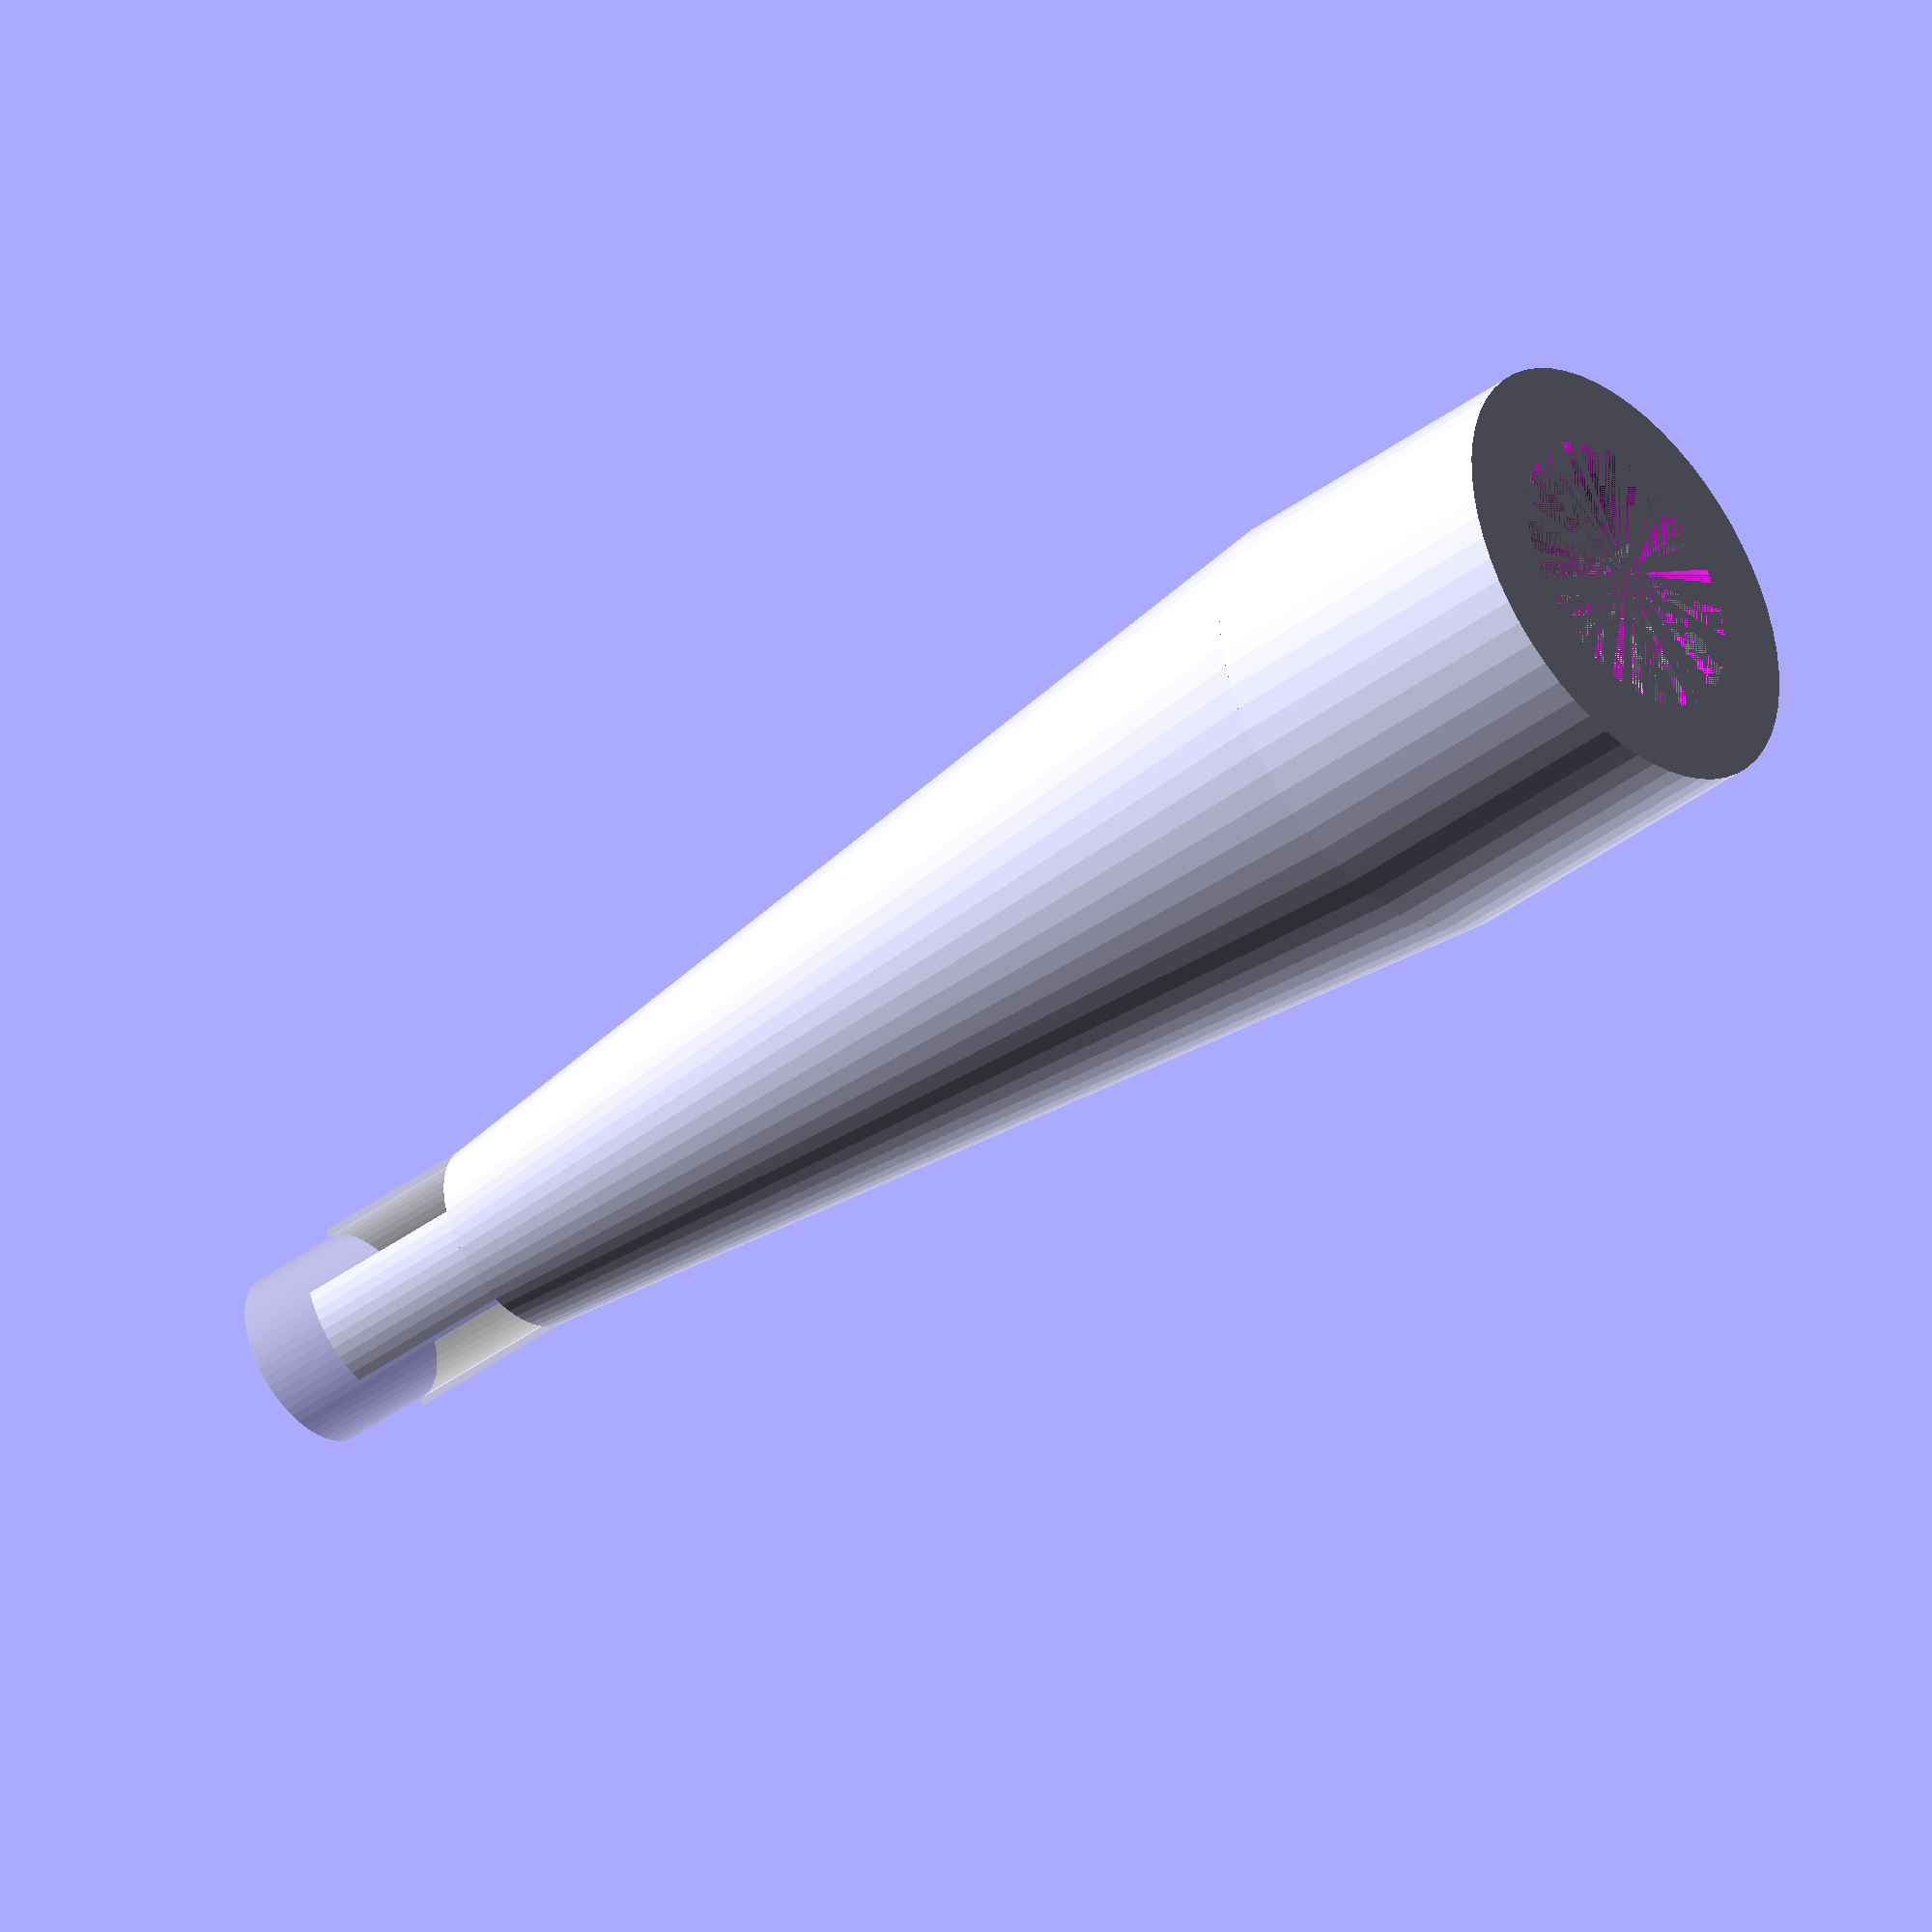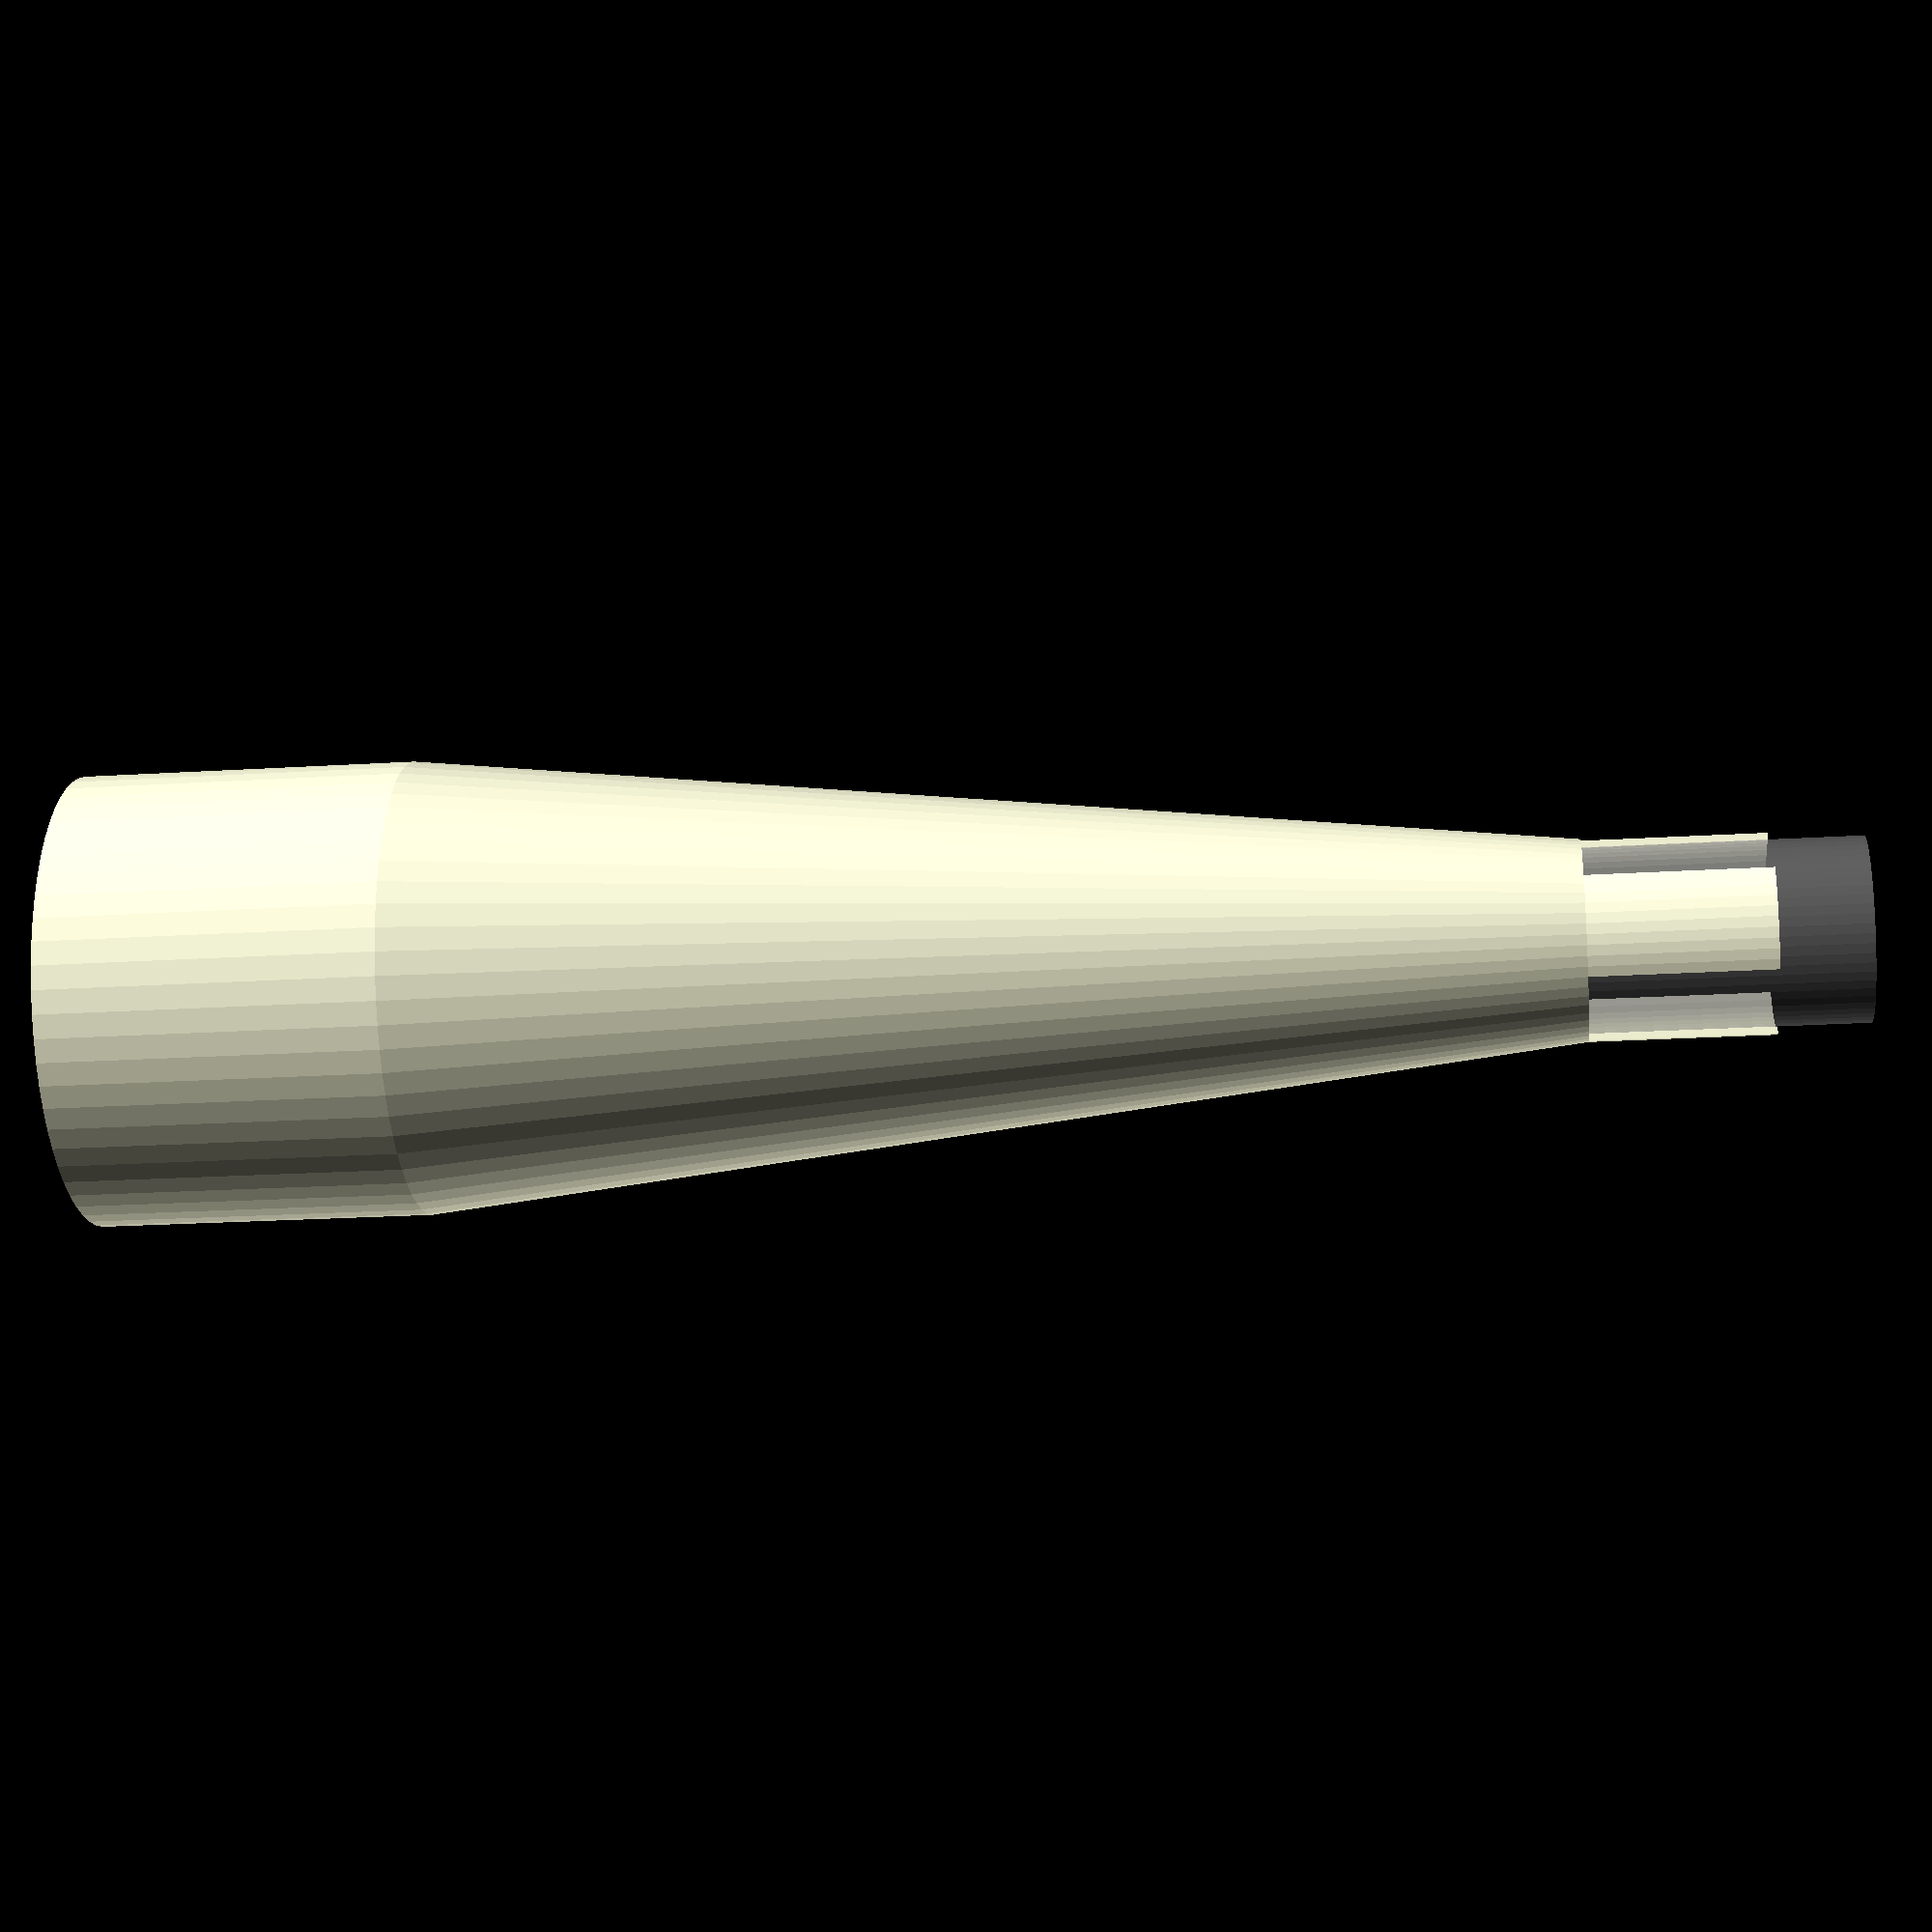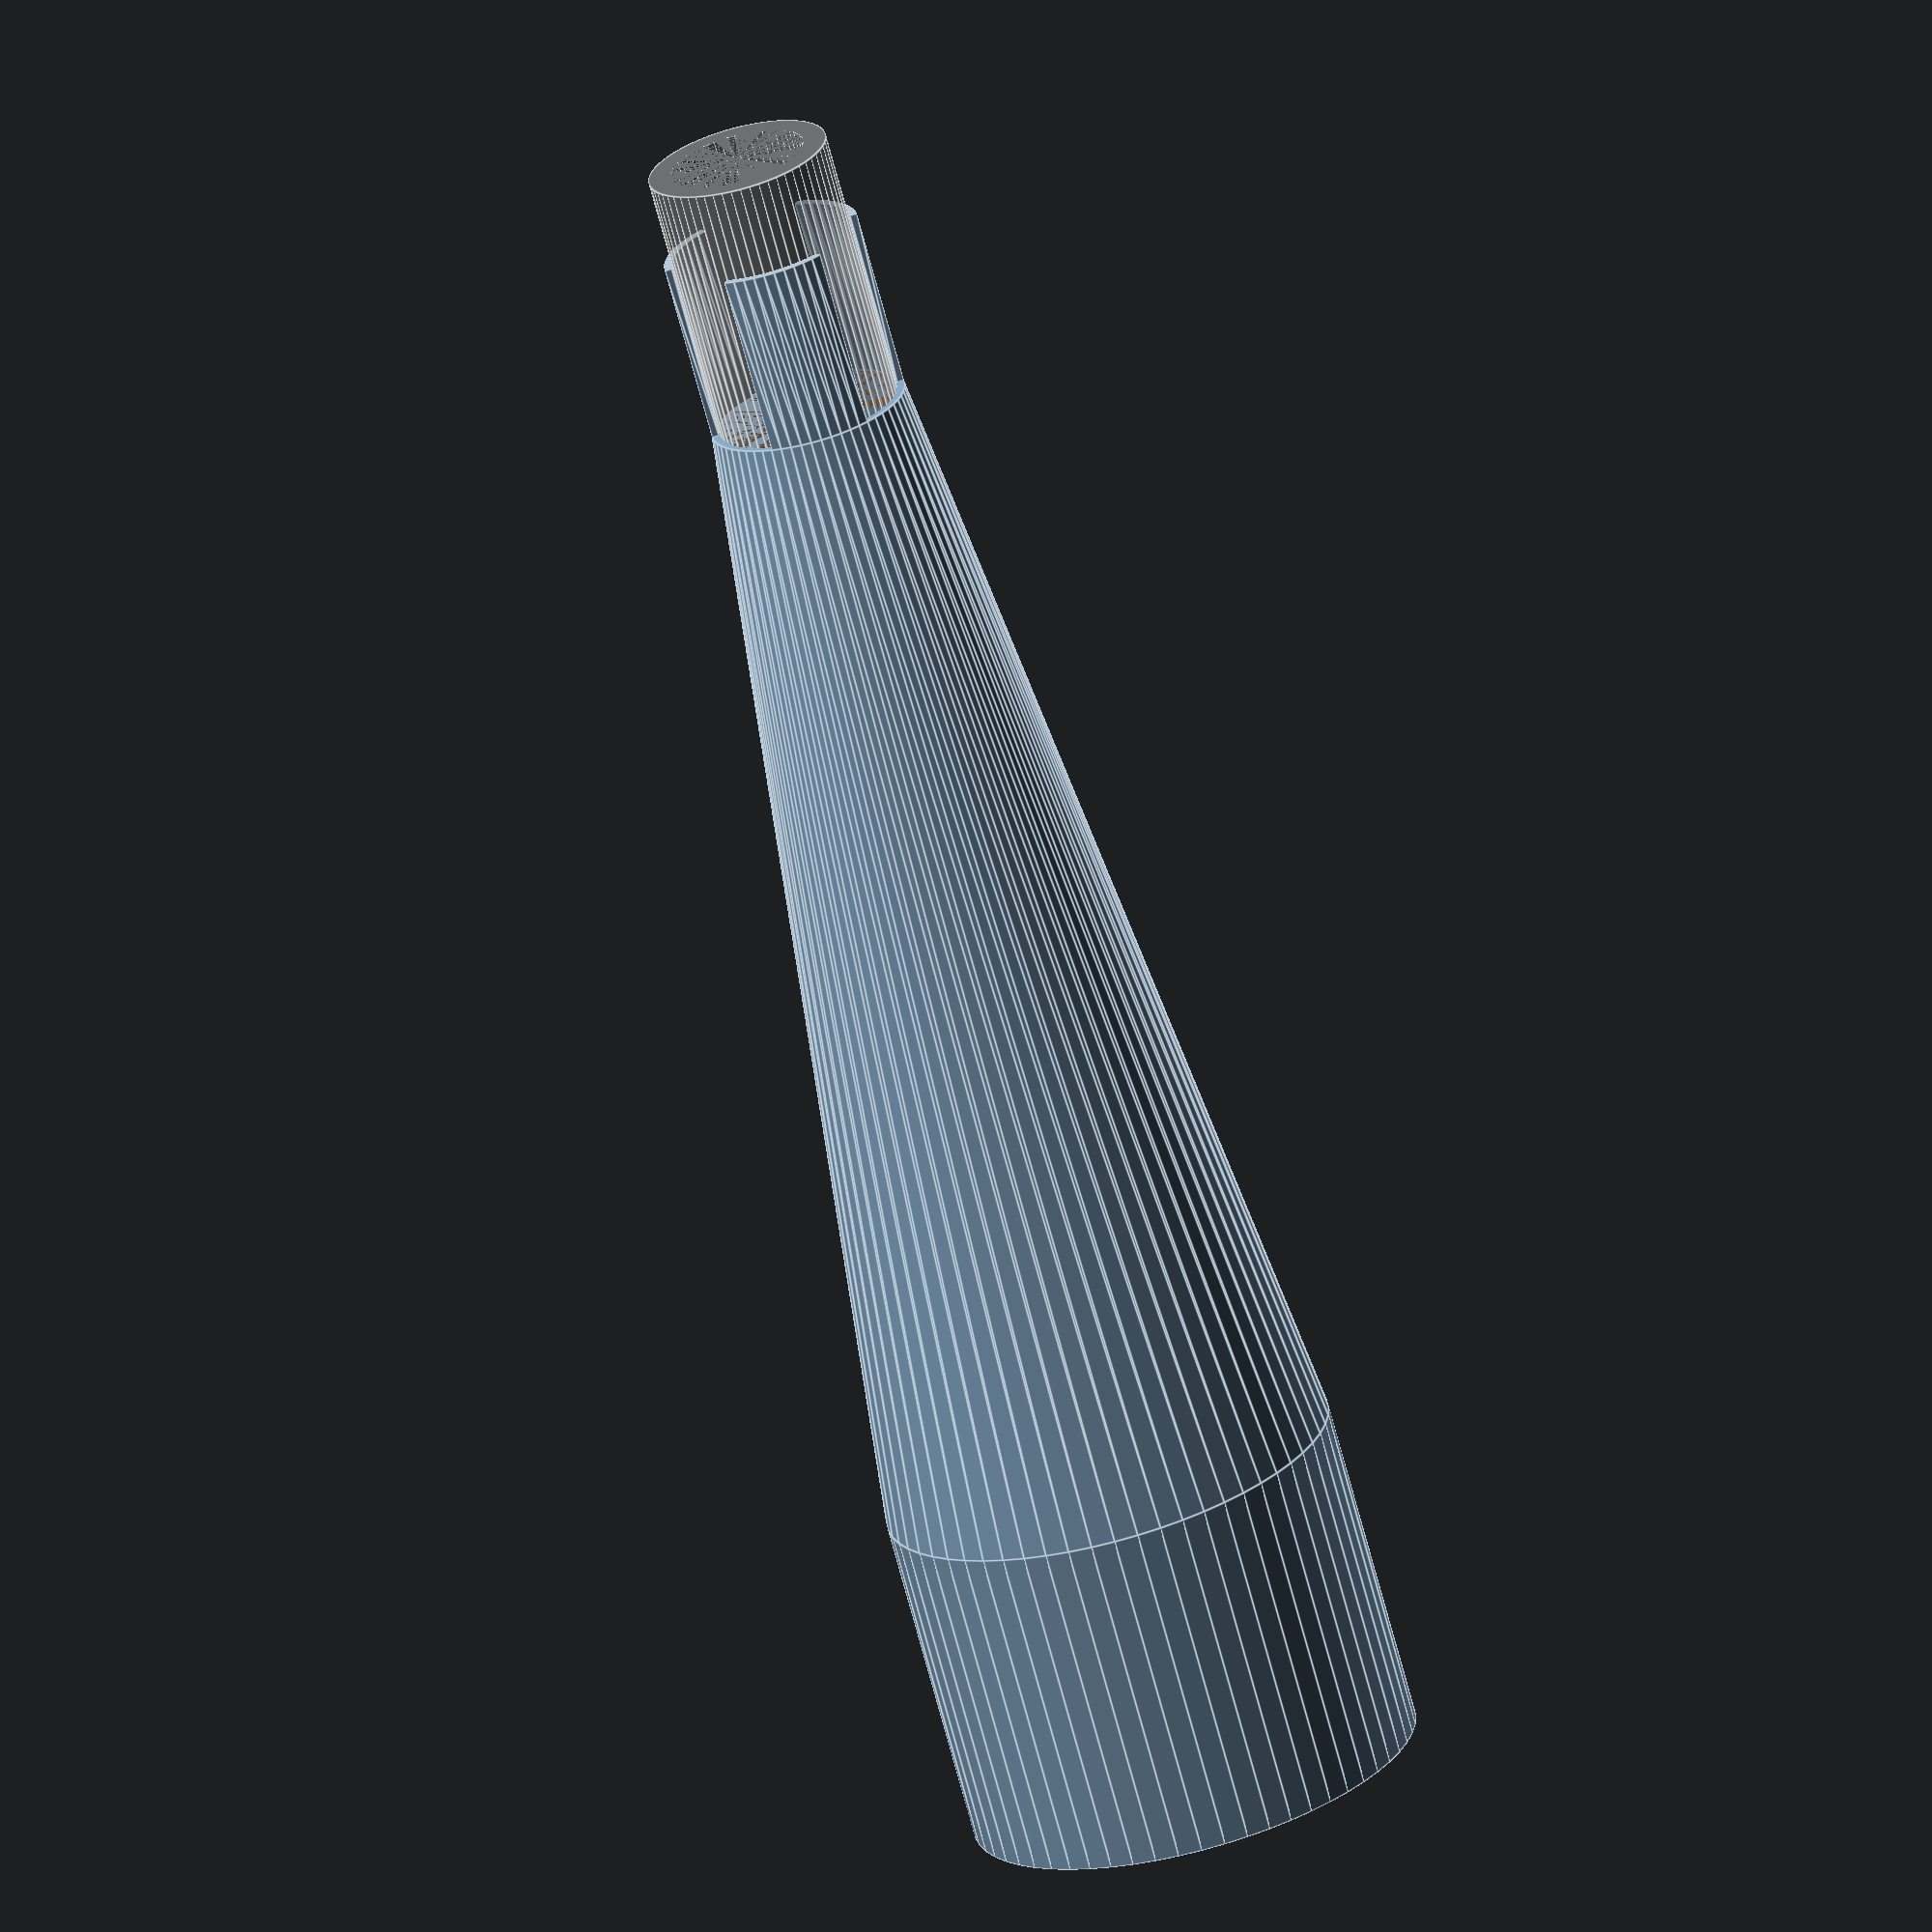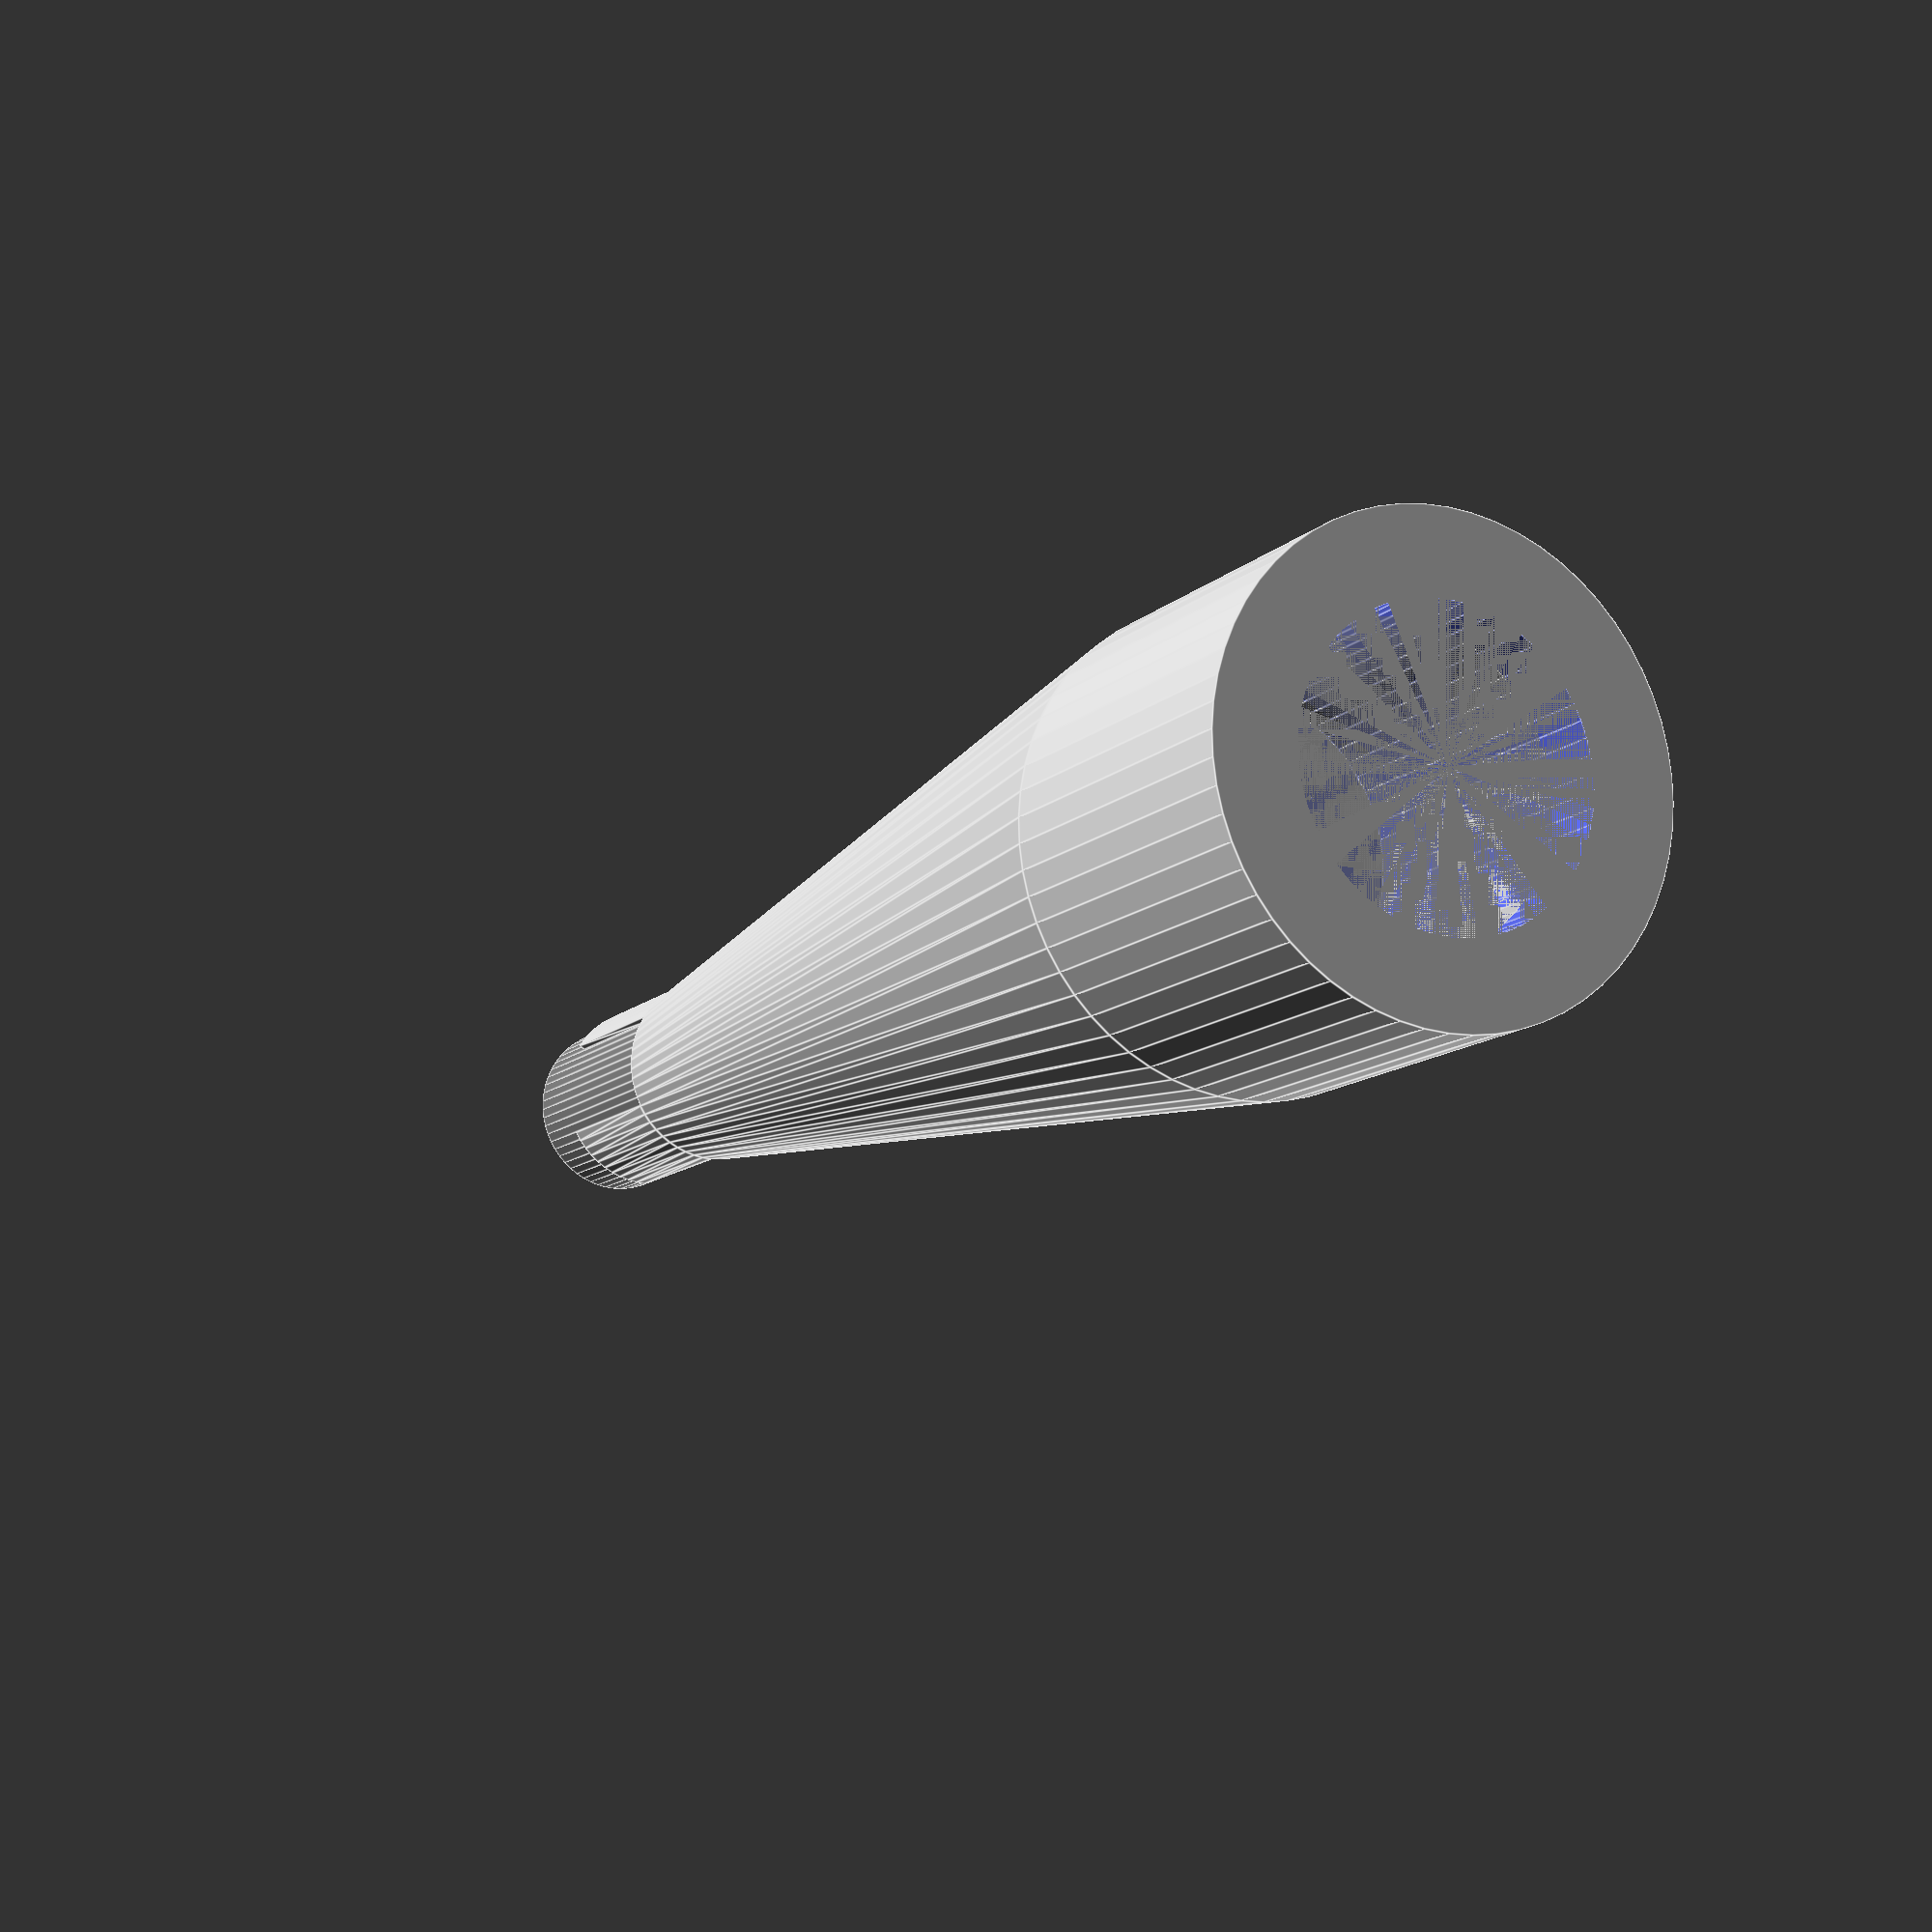
<openscad>
// tube inner diameter (mm)
tube_inner = 15;

// tube outer diameter (mm)
tube_outer = 20.2;

// diffusor/tube overlap (mm)
tube_overlap = 30;

// diffusor/tube wing length (mm)
tube_wing_length = 20;

// hose inner diameter (mm)
hose_inner = 32;

// hose outer diameter (mm)
hose_outer = 49.8; // 39;


// diffuser angle (°)
alpha = 10;

/* [Hidden] */
$fn = 60;

length = (hose_inner - tube_inner) / tan(alpha);
echo(length);

module hose() {
    difference() {
        union() {
            cylinder(d=34, h=30);
            for (i = [0:5]) {
                translate([0, 0, 5*i]) {
                    cylinder(d=39, h=1.6);
                    translate([0, 0, 2.5]) cylinder(d=35, h=1.6);
                }
            }
        }
        cylinder(d=32, h=30);
    }
}

module tube() {
    translate([0, 0, -60]) difference() {
        cylinder(d=20, h=60);
        cylinder(d=15, h=60);
    }
}

module diffuser() {
    difference() {
        union() {
            translate([0, 0, -tube_overlap]) {
                cylinder(
                    d1 = tube_outer + 2*0.8,
                    d2 = hose_outer,
                    h = length + tube_overlap
                );
                translate([0, 0, -tube_wing_length]) {
                    for (phi = [0:120:240]) {
                        rotate([0, 0, phi])
                        rotate_extrude(angle = 60) {
                            translate([tube_outer/2, 0, 0])
                            square([0.8, tube_wing_length]);
                        }
                    }
                }
            }
        }
        union() {
            cylinder(d1=tube_inner, d2=hose_inner, h=length);
            translate([0, 0, -tube_overlap]) {
                cylinder(d=tube_outer, h=tube_overlap);
            }
        }
    }
    translate([0, 0, length]) difference() {
        cylinder(d=hose_outer, h=37);
        cylinder(d=hose_inner, h=37);
    }
}


%hose();
%translate([0, 0, -length]) tube();
translate([0, 0, -length]) diffuser();




</openscad>
<views>
elev=221.0 azim=103.4 roll=227.8 proj=o view=wireframe
elev=21.8 azim=282.5 roll=96.3 proj=p view=wireframe
elev=249.8 azim=187.9 roll=345.1 proj=o view=edges
elev=192.2 azim=331.4 roll=207.1 proj=p view=edges
</views>
